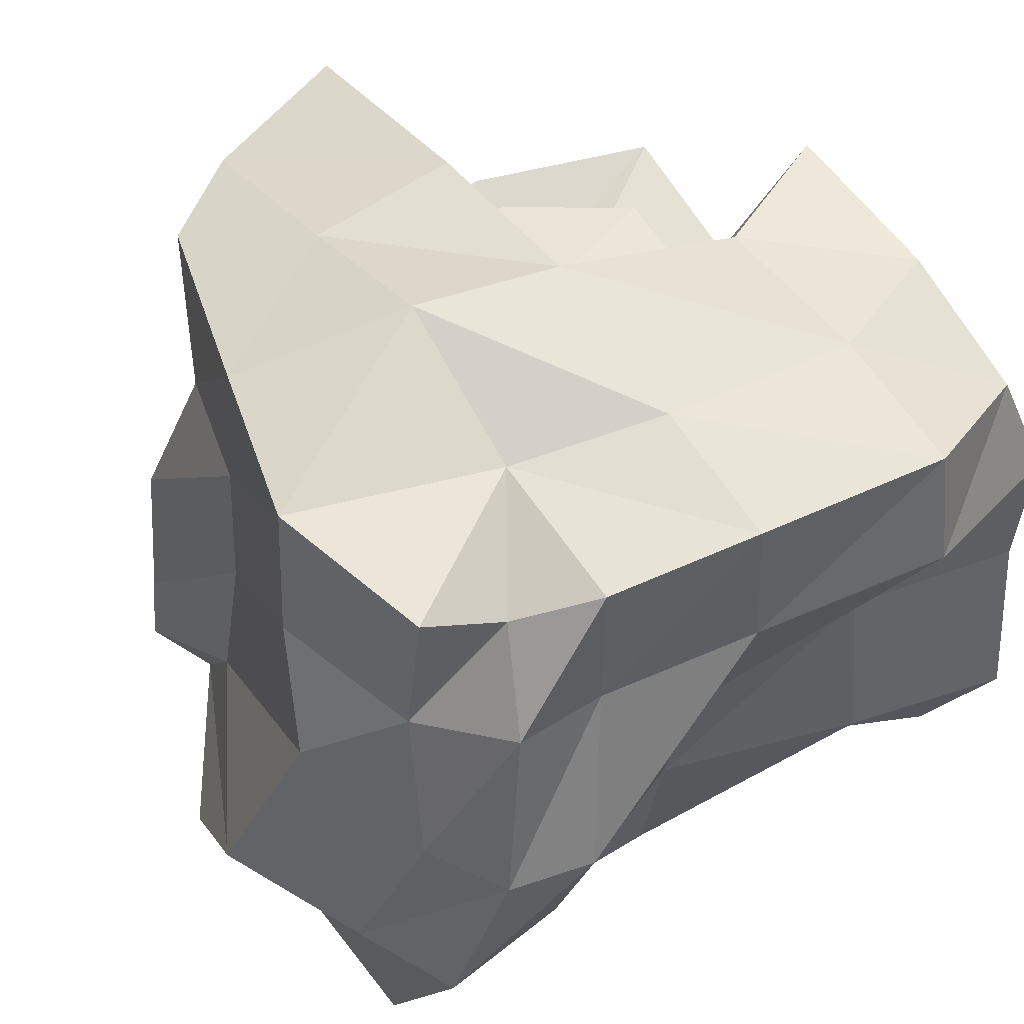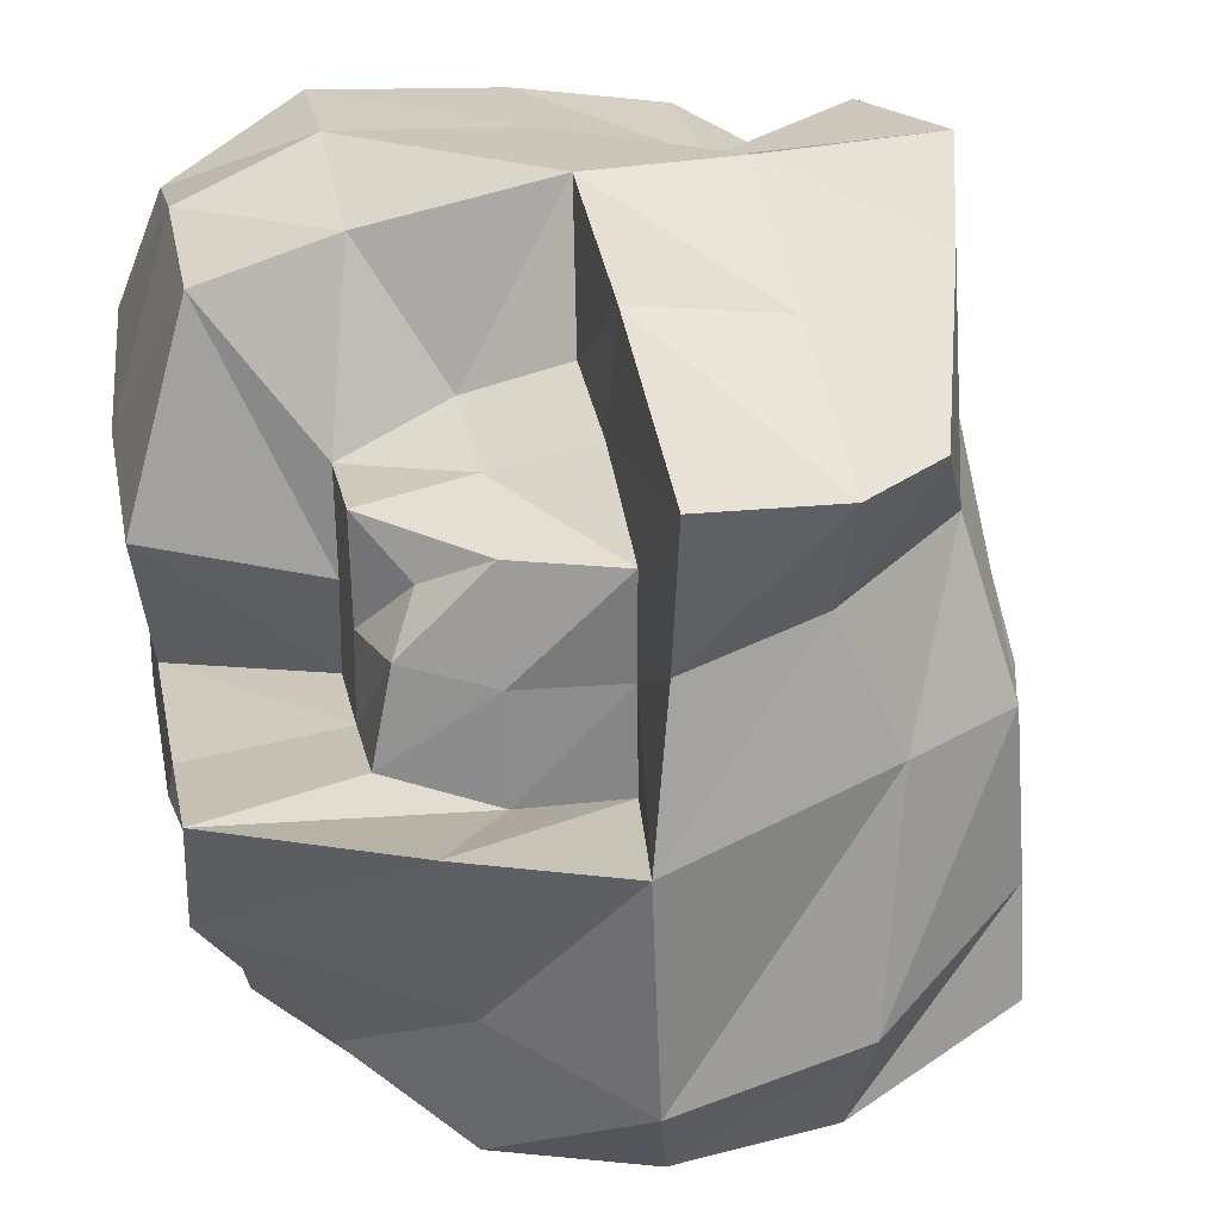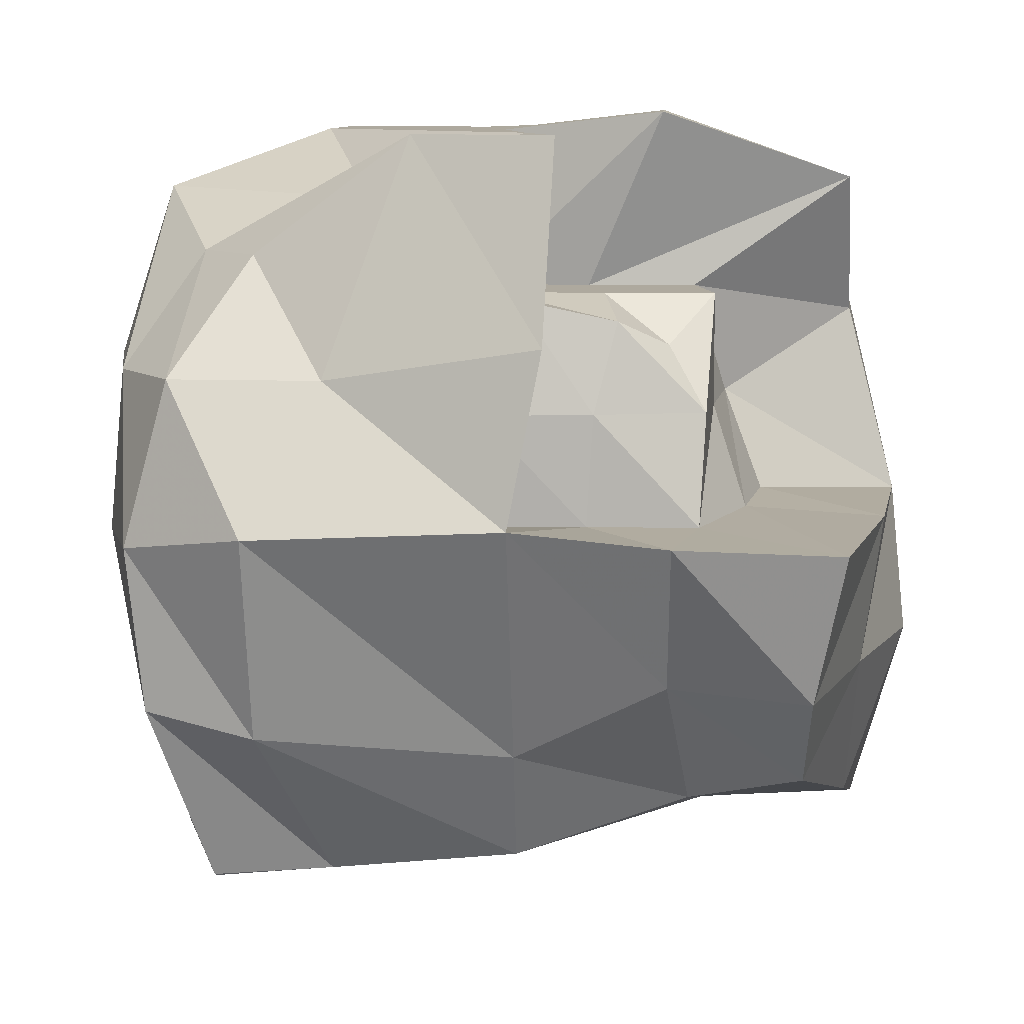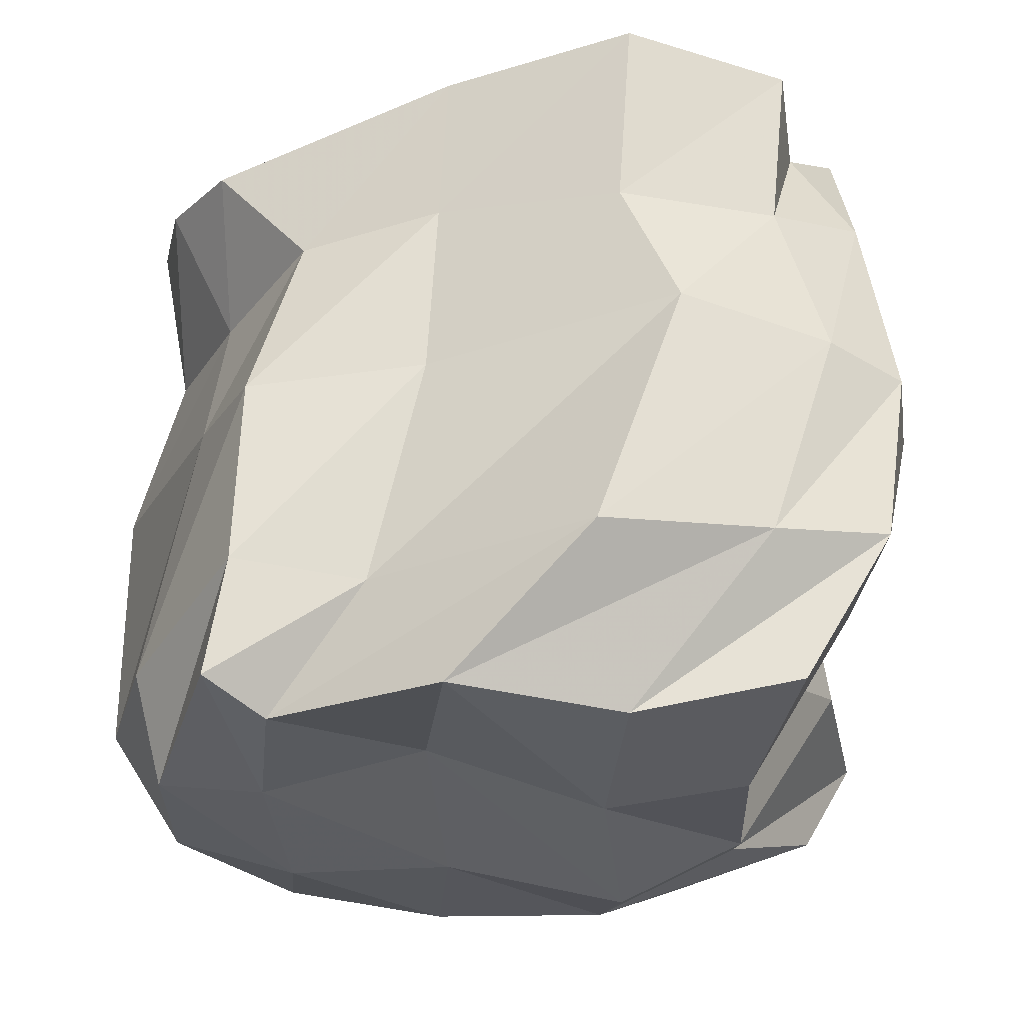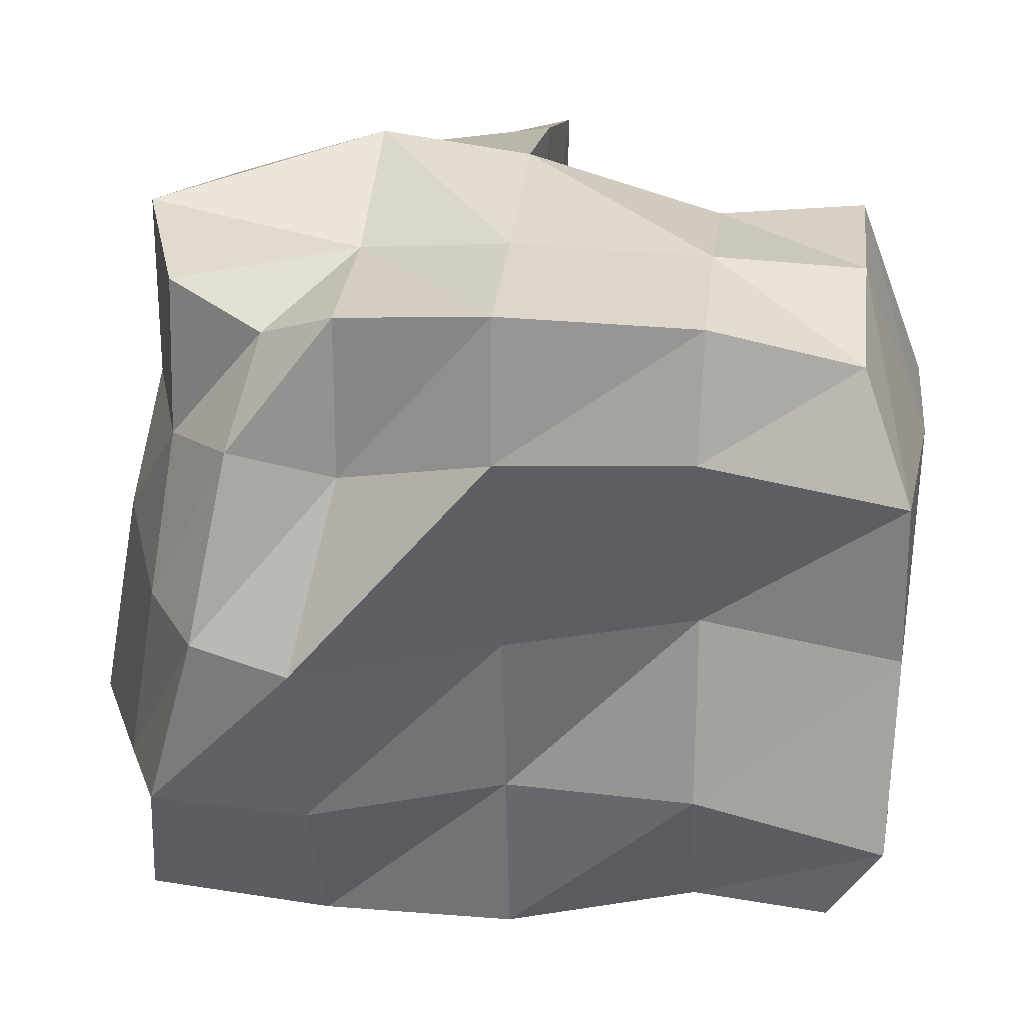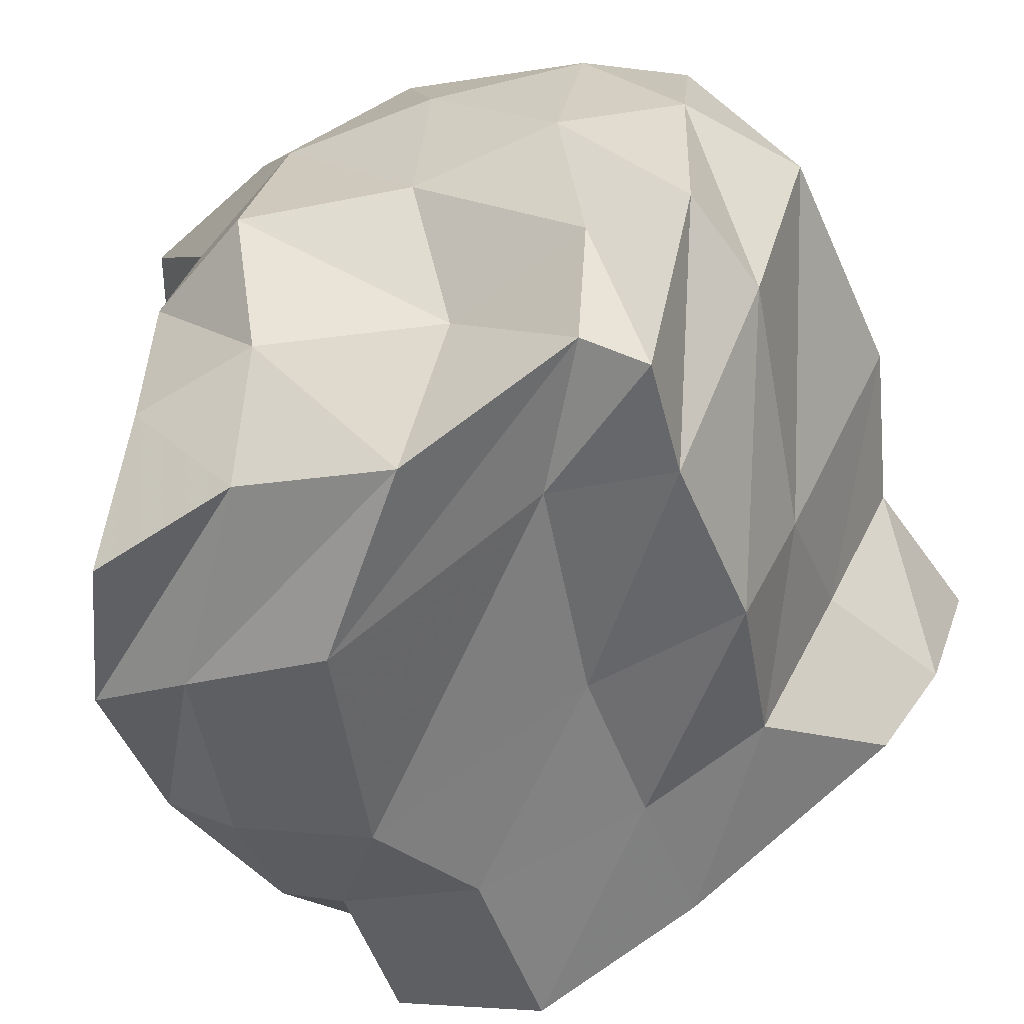
<metadata>
{"format":"obj","ext":"obj","renderer":"f3d","projection":"perspective","resolution":1024,"background":"white","views":[{"elev":51.8,"azim":56.9,"up":"+Z"},{"elev":31.9,"azim":-101.0,"up":"+Z"},{"elev":9.1,"azim":-87.6,"up":"+Y"},{"elev":-21.9,"azim":3.7,"up":"+Z"},{"elev":23.4,"azim":96.3,"up":"+Z"},{"elev":-56.6,"azim":-155.3,"up":"+Y"}]}
</metadata>
<code>
g shipwreck
v 0.9004 -2.401 -2.269
v 1.97 -2.401 -2.074
v 1.632 -1.27 -2.412
v 0.7103 -1.27 -2.547
v -0.1905 -2.783 -2.175
v 1.595 -8.763e-09 -2.455
v -0.4553 -1.094 -2.085
v -1.36 -2.042 -2.15
v 0.778 0 -2.85
v 1.573 1.27 -2.163
v -1.519 -1.094 -2.349
v -1.732 -2.304 -1.937
v -2.204 -1.094 -2.287
v -0.3986 -0.02982 -2.593
v 0.5938 1.27 -2.634
v 2.15 2.158 -1.909
v 1.072 2.158 -2.269
v -1.463 -0.02982 -2.619
v -2.268 -0.02982 -2.391
v -0.553 1.034 -2.685
v -0.198 2.158 -2.379
v -1.617 1.034 -2.492
v -2.236 1.034 -2.108
v -1.216 1.778 -2.001
v -1.726 1.778 -1.619
v -2.315 -0.9919 1.938
v -2.569 0 2.125
v -0.9705 -9.064e-09 2.491
v -0.9861 -0.9919 2.347
v -1.878 -1.588 1.912
v -0.2598 -2.069 2.315
v 0.3578 -9.064e-09 2.671
v 0.208 -0.9919 2.759
v 0.9763 -2.408 2.468
v 1.27 -0.9919 2.282
v 1.996 -2.069 2.273
v 2.055 -1.496 1.964
v 2.359 -0.9919 2.184
v 2.54 0 2.291
v 1.569 -9.064e-09 2.437
v 2.694 1.27 2.312
v 1.724 1.27 2.446
v 2.223 2.217 1.944
v 0.5135 1.27 2.354
v 1.252 2.217 2.25
v 0.04674 2.217 2.301
v -0.7806 0.03121 1.571
v 0.1158 0.7273 1.457
v -0.06341 0.05708 1.708
v -0.6108 0.7014 1.354
v -1.595 0.0133 1.236
v -0.125 1.477 1.228
v -1.43 0.7452 1.279
v -0.8569 1.477 1.345
v -1.208 1.164 1.038
v 0.9004 -2.401 -2.269
v 2.533 -2.242 -1.096
v 1.97 -2.401 -2.074
v 1.809 -2.54 -1.152
v -0.1905 -2.783 -2.175
v 2.688 -1.898 0.09554
v 0.7388 -2.975 -1.224
v -1.36 -2.042 -2.15
v 2.223 -2.237 0.2284
v 2.463 -1.667 1.316
v -0.7391 -2.156 -1.287
v -1.732 -2.304 -1.937
v -1.593 -2.289 -1.164
v 1.274 -2.579 0.4423
v 1.901 -2.122 1.212
v 2.055 -1.496 1.964
v 1.996 -2.069 2.273
v -0.3822 -2.144 0.1966
v -1.546 -2.196 0.04968
v 0.8952 -2.423 1.259
v 0.9763 -2.408 2.468
v -0.3132 -2.12 1.316
v -1.245 -1.877 1.19
v -0.2598 -2.069 2.315
v -1.878 -1.588 1.912
v 1.573 1.27 -2.163
v 2.502 2.491 -1.245
v 2.15 2.158 -1.909
v 2.334 1.27 -1.039
v 1.595 -8.763e-09 -2.455
v 2.295 2.54 0.03067
v 1.808 0 -1.267
v 1.632 -1.27 -2.412
v 2.138 1.27 0.1765
v 2.367 2.532 1.086
v 2.31 -1.27 -1.3
v 1.97 -2.401 -2.074
v 2.533 -2.242 -1.096
v 2.042 0 -0.1158
v 2.87 1.248 1.526
v 2.223 2.217 1.944
v 2.694 1.27 2.312
v 2.737 -1.27 -0.07254
v 2.688 -1.898 0.09554
v 2.61 0 1.364
v 2.54 0 2.291
v 2.348 -0.9919 1.134
v 2.463 -1.667 1.316
v 2.359 -0.9919 2.184
v 2.055 -1.496 1.964
v -1.216 1.778 -2.001
v -1.83 2.54 -0.6057
v -1.726 1.778 -1.619
v -0.7527 2.098 -0.9658
v -2.192 2.54 0.31
v -0.198 2.158 -2.379
v -1.276 2.54 0.09168
v 0.5027 2.54 -1.361
v 1.072 2.158 -2.269
v 0.05416 2.54 -0.091
v 1.773 2.54 -1.317
v 2.15 2.158 -1.909
v 2.502 2.491 -1.245
v 1.324 2.54 -0.04719
v -0.4008 2.668 0.9974
v 2.295 2.54 0.03067
v 0.8692 2.668 1.024
v 0.04674 2.217 2.301
v 2.367 2.532 1.086
v 1.252 2.217 2.25
v 2.223 2.217 1.944
v -0.7786 1.477 -0.1188
v -1.443 1.336 0.7013
v -1.51 1.477 0.05191
v -0.9186 1.477 0.6131
v -0.04676 1.477 -0.236
v -1.208 1.164 1.038
v -0.1868 1.477 0.4959
v -0.8569 1.477 1.345
v -0.125 1.477 1.228
v -2.204 -1.094 -2.287
v -1.593 -2.289 -1.164
v -1.732 -2.304 -1.937
v -2.364 -1.233 -1.577
v -2.268 -0.02982 -2.391
v -1.546 -2.196 0.04968
v -2.776 0.1092 -1.589
v -2.236 1.034 -2.108
v -1.952 -1.436 0.04833
v -1.245 -1.877 1.19
v -2.287 1.034 -1.132
v -1.726 1.778 -1.619
v -1.83 2.54 -0.6057
v -2.643 1.27 0.2474
v -2.192 2.54 0.31
v -2.746 0.1659 0.03367
v -1.88 -0.9919 1.031
v -1.878 -1.588 1.912
v -2.379 0 1.041
v -2.315 -0.9919 1.938
v -2.569 0 2.125
v -1.669 0.7452 -0.1843
v -1.59 0.0133 0.5042
v -1.638 0.0133 -0.2276
v -1.59 0.7452 0.5475
v -1.51 1.477 0.05191
v -1.595 0.0133 1.236
v -1.443 1.336 0.7013
v -1.43 0.7452 1.279
v -1.208 1.164 1.038
v -2.569 0 2.125
v -1.595 0.0133 1.236
v -0.7806 0.03121 1.571
v -0.9705 -9.064e-09 2.491
v -0.06341 0.05708 1.708
v 0.3578 -9.064e-09 2.671
v 0.3578 -9.064e-09 2.671
v -0.06341 0.05708 1.708
v 0.1158 0.7273 1.457
v 0.5135 1.27 2.354
v 0.5135 1.27 2.354
v 0.1158 0.7273 1.457
v -0.125 1.477 1.228
v 0.04674 2.217 2.301
v 0.04674 2.217 2.301
v -0.125 1.477 1.228
v -0.1868 1.477 0.4959
v -0.4008 2.668 0.9974
v -0.4008 2.668 0.9974
v -0.1868 1.477 0.4959
v -0.04676 1.477 -0.236
v 0.05416 2.54 -0.091
v 0.05416 2.54 -0.091
v -0.04676 1.477 -0.236
v -0.7786 1.477 -0.1188
v -1.276 2.54 0.09168
v -1.276 2.54 0.09168
v -0.7786 1.477 -0.1188
v -1.51 1.477 0.05191
v -2.192 2.54 0.31
v -2.192 2.54 0.31
v -1.51 1.477 0.05191
v -1.669 0.7452 -0.1843
v -2.643 1.27 0.2474
v -2.643 1.27 0.2474
v -1.669 0.7452 -0.1843
v -1.638 0.0133 -0.2276
v -2.746 0.1659 0.03367
v -2.746 0.1659 0.03367
v -1.638 0.0133 -0.2276
v -1.59 0.0133 0.5042
v -2.379 0 1.041
v -2.379 0 1.041
v -1.59 0.0133 0.5042
v -1.595 0.0133 1.236
v -2.569 0 2.125
g shipwreck_0
f 3 2 1
f 4 3 1
f 4 1 5
f 6 3 4
f 7 4 5
f 7 5 8
f 9 6 4
f 9 4 7
f 10 6 9
f 11 7 8
f 11 8 12
f 13 11 12
f 14 9 7
f 14 7 11
f 15 10 9
f 15 9 14
f 16 10 15
f 17 16 15
f 18 11 13
f 18 14 11
f 19 18 13
f 20 15 14
f 17 15 20
f 20 14 18
f 21 17 20
f 22 18 19
f 22 20 18
f 21 20 22
f 23 22 19
f 24 21 22
f 24 22 23
f 25 24 23
f 28 27 26
f 29 28 26
f 29 26 30
f 31 29 30
f 32 28 29
f 33 29 31
f 33 32 29
f 34 33 31
f 35 33 34
f 36 35 34
f 35 36 37
f 38 35 37
f 38 39 35
f 35 40 33
f 39 40 35
f 40 32 33
f 39 41 40
f 40 42 32
f 41 42 40
f 41 43 42
f 42 44 32
f 43 45 42
f 42 45 44
f 45 46 44
f 49 48 47
f 48 50 47
f 47 50 51
f 48 52 50
f 50 53 51
f 52 54 50
f 50 54 53
f 54 55 53
f 58 57 56
f 57 59 56
f 56 59 60
f 57 61 59
f 59 62 60
f 60 62 63
f 61 64 59
f 59 64 62
f 61 65 64
f 62 66 63
f 63 66 67
f 66 68 67
f 64 69 62
f 62 69 66
f 65 70 64
f 64 70 69
f 65 71 70
f 71 72 70
f 66 73 68
f 69 73 66
f 73 74 68
f 70 75 69
f 70 72 75
f 69 75 73
f 72 76 75
f 73 77 74
f 75 77 73
f 75 76 77
f 77 78 74
f 76 79 77
f 77 79 78
f 79 80 78
f 83 82 81
f 82 84 81
f 81 84 85
f 82 86 84
f 84 87 85
f 85 87 88
f 86 89 84
f 84 89 87
f 86 90 89
f 87 91 88
f 88 91 92
f 91 93 92
f 89 94 87
f 87 94 91
f 90 95 89
f 89 95 94
f 90 96 95
f 96 97 95
f 91 98 93
f 94 98 91
f 98 99 93
f 95 100 94
f 95 97 100
f 94 100 98
f 97 101 100
f 98 102 99
f 100 102 98
f 100 101 102
f 102 103 99
f 101 104 102
f 102 104 103
f 104 105 103
f 108 107 106
f 107 109 106
f 107 110 109
f 106 109 111
f 110 112 109
f 109 113 111
f 109 112 113
f 111 113 114
f 112 115 113
f 113 116 114
f 113 115 116
f 114 116 117
f 116 118 117
f 115 119 116
f 116 119 118
f 115 120 119
f 119 121 118
f 120 122 119
f 119 122 121
f 120 123 122
f 122 124 121
f 123 125 122
f 122 125 124
f 125 126 124
f 129 128 127
f 128 130 127
f 127 130 131
f 128 132 130
f 130 133 131
f 132 134 130
f 130 134 133
f 134 135 133
f 138 137 136
f 137 139 136
f 136 139 140
f 137 141 139
f 139 142 140
f 140 142 143
f 141 144 139
f 139 144 142
f 141 145 144
f 142 146 143
f 143 146 147
f 146 148 147
f 146 149 148
f 149 150 148
f 151 149 146
f 142 151 146
f 144 151 142
f 145 152 144
f 144 152 151
f 145 153 152
f 152 154 151
f 153 155 152
f 152 155 154
f 155 156 154
f 159 158 157
f 158 160 157
f 157 160 161
f 158 162 160
f 160 163 161
f 162 164 160
f 160 164 163
f 164 165 163
f 168 167 166
f 169 168 166
f 170 168 169
f 171 170 169
f 174 173 172
f 175 174 172
f 178 177 176
f 179 178 176
f 182 181 180
f 183 182 180
f 186 185 184
f 187 186 184
f 190 189 188
f 191 190 188
f 194 193 192
f 195 194 192
f 198 197 196
f 199 198 196
f 202 201 200
f 203 202 200
f 206 205 204
f 207 206 204
f 210 209 208
f 211 210 208

</code>
